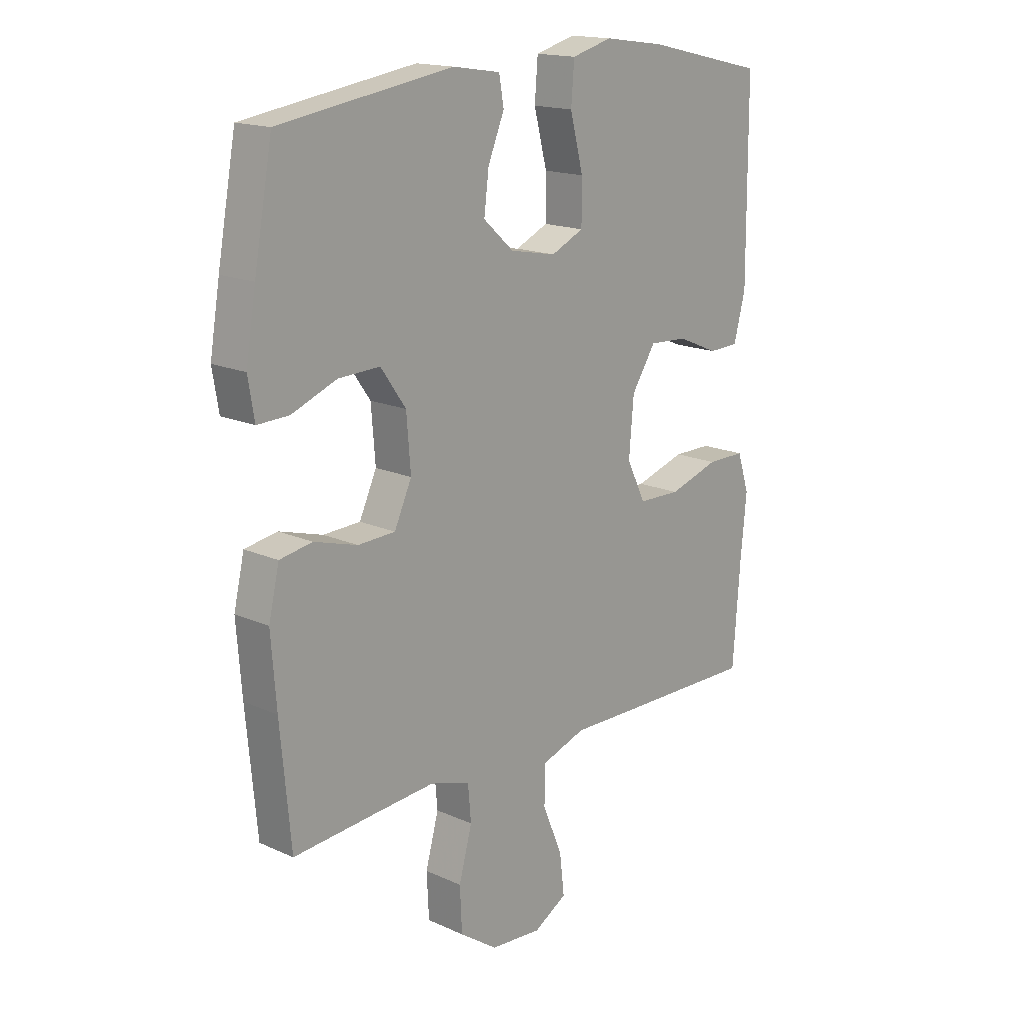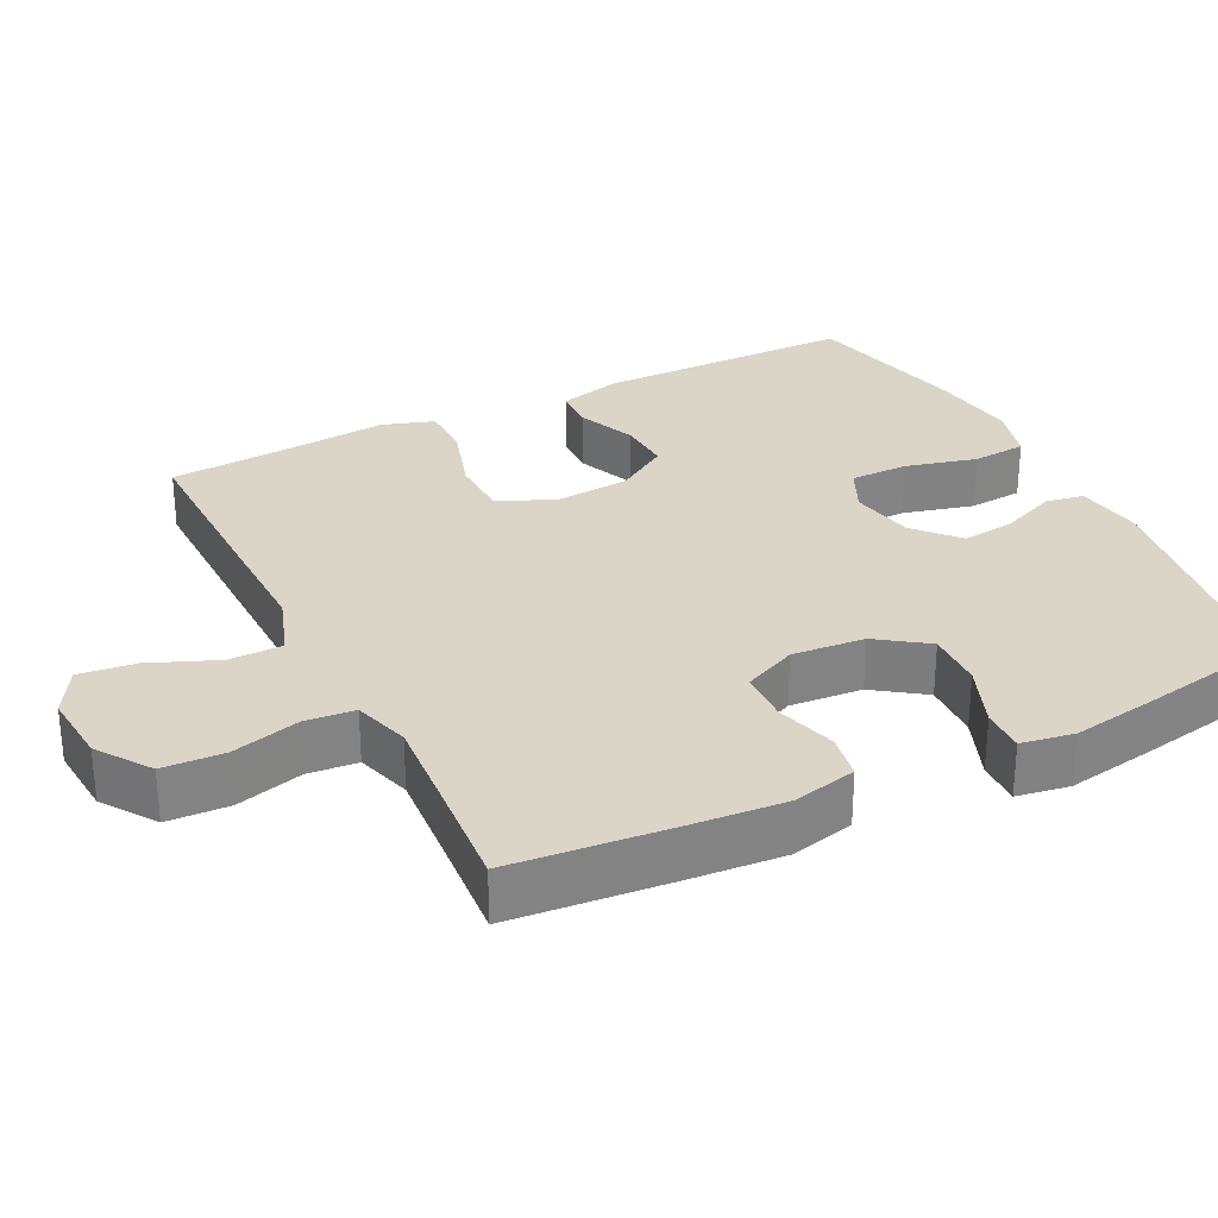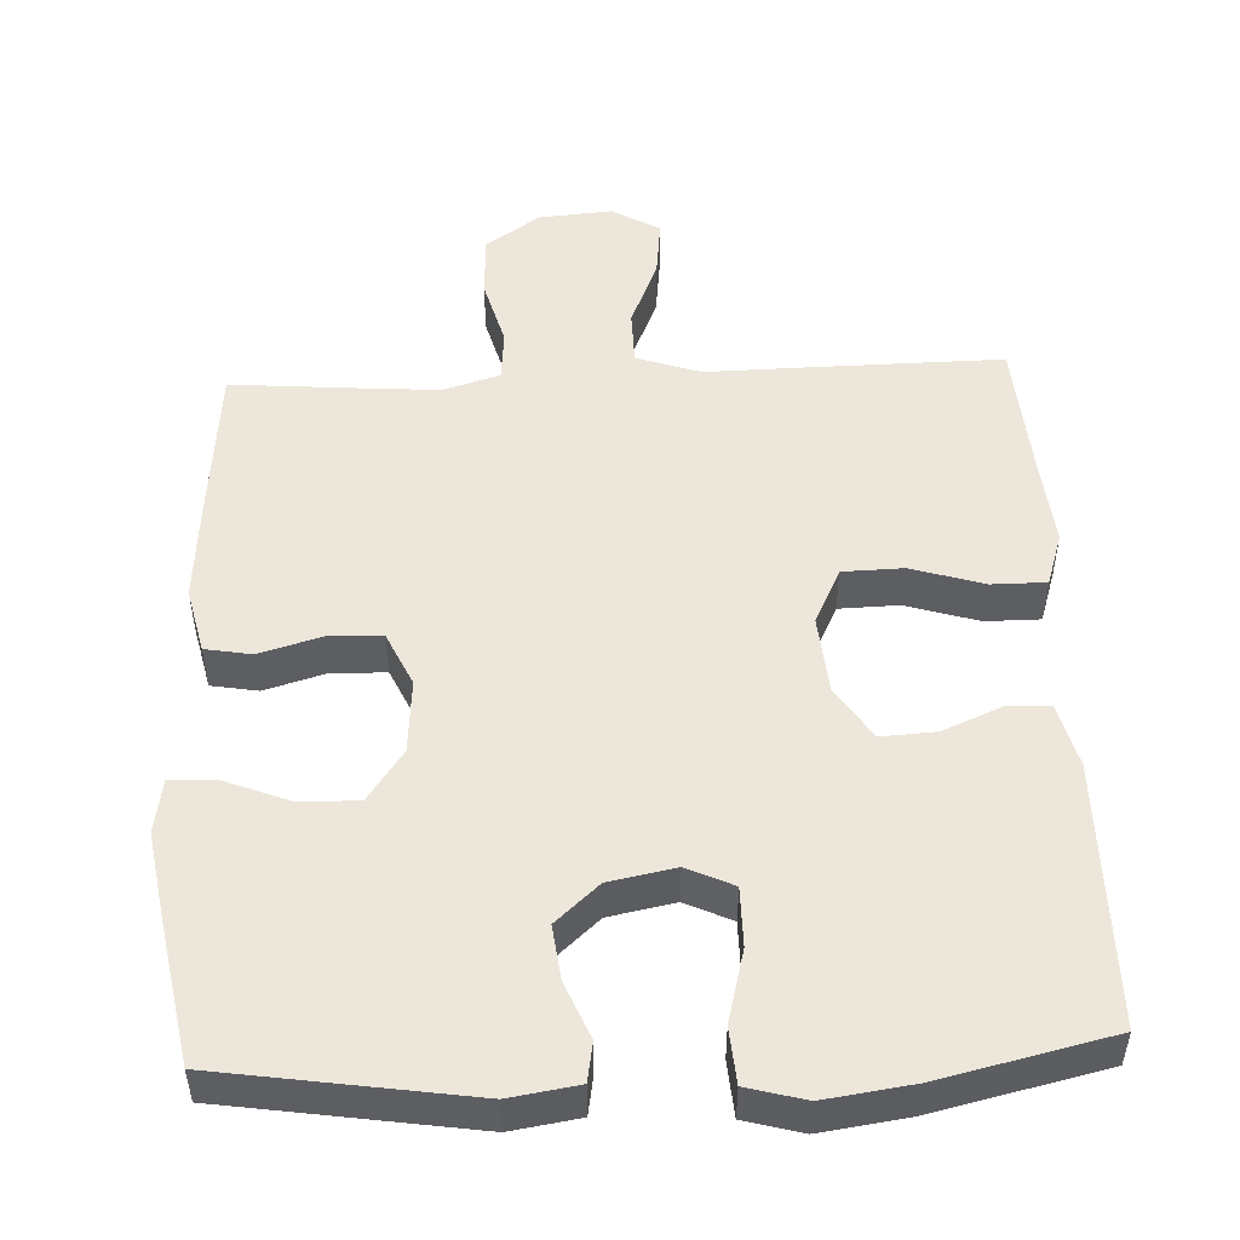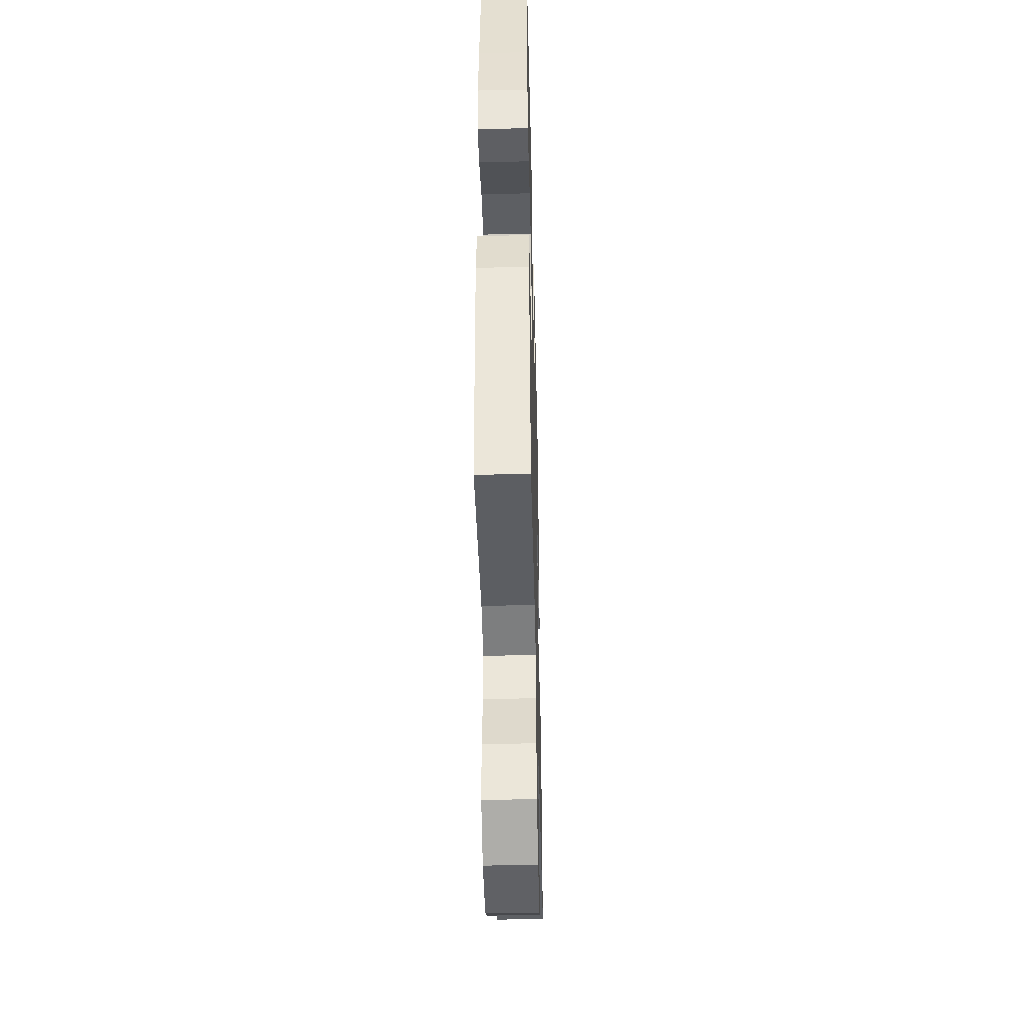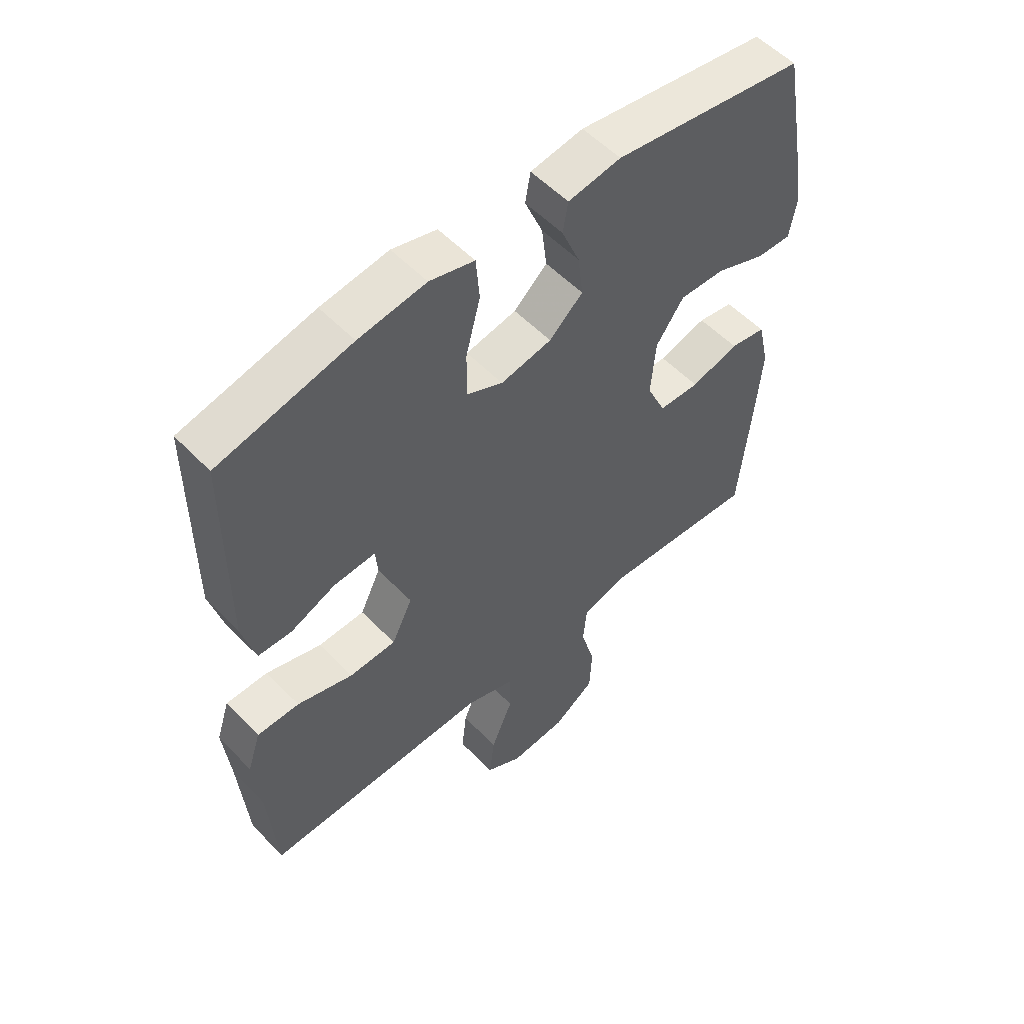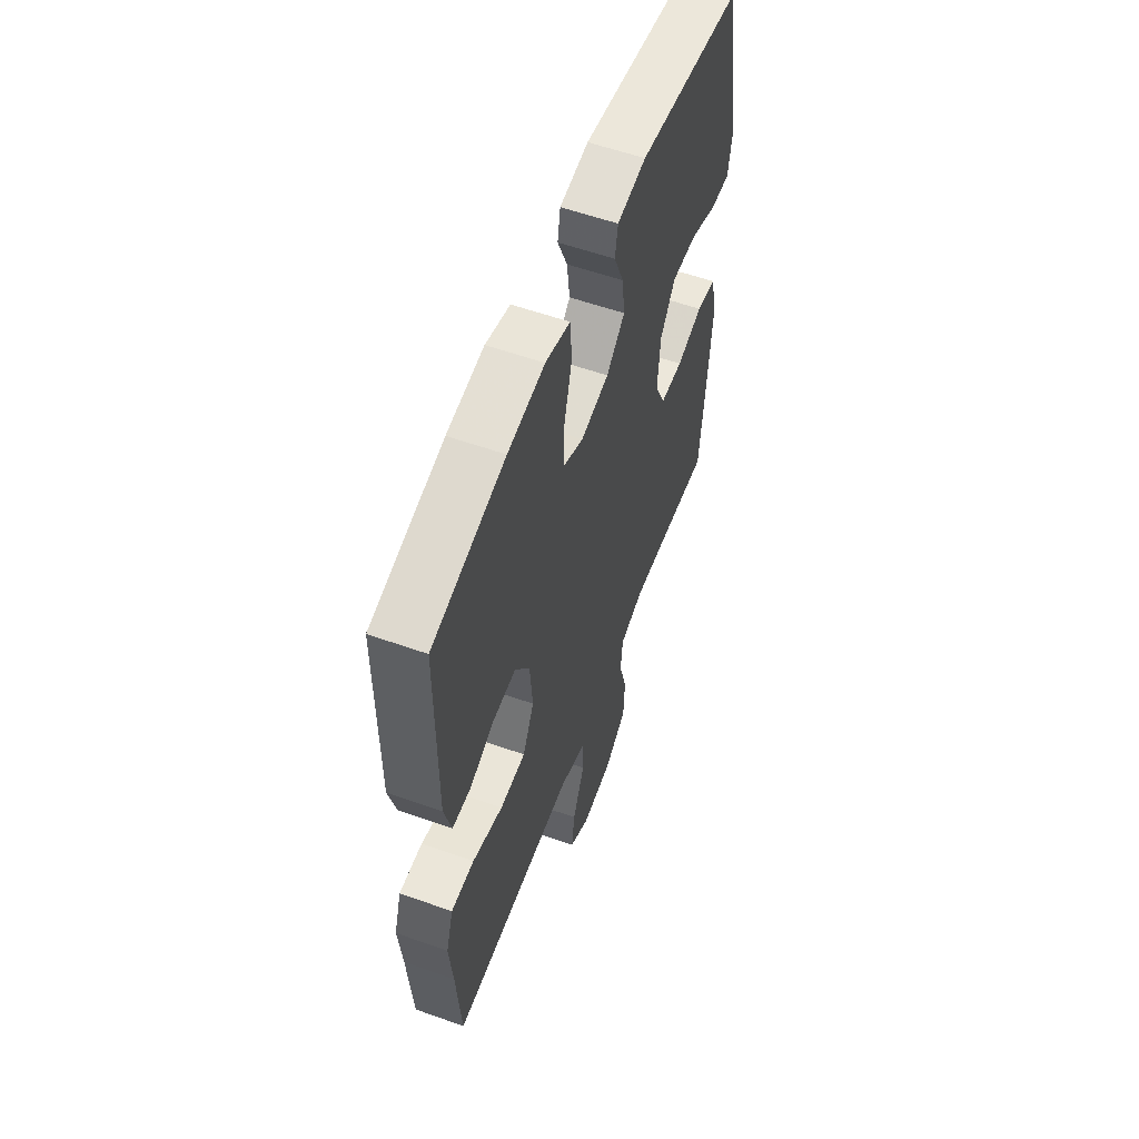
<metadata>
{"format":"obj","ext":"obj","renderer":"f3d","projection":"perspective","resolution":1024,"background":"white","views":[{"elev":16.7,"azim":-47.6,"up":"+Z"},{"elev":29.5,"azim":-116.6,"up":"+Y"},{"elev":50.6,"azim":-2.6,"up":"+Y"},{"elev":-42.5,"azim":-88.6,"up":"+Z"},{"elev":54.9,"azim":137.2,"up":"+Z"},{"elev":57.6,"azim":110.2,"up":"+Z"}]}
</metadata>
<code>
v -0.5 0.07 -0.5
v -0.52 0.07 -0.283
v -0.53 0.07 -0.154
v -0.51 0.07 -0.067
v -0.448 0.07 -0.056
v -0.365 0.07 -0.08
v -0.294 0.07 -0.077
v -0.261 0.07 -0.005
v -0.269 0.07 0.094
v -0.317 0.07 0.162
v -0.396 0.07 0.159
v -0.482 0.07 0.125
v -0.542 0.07 0.123
v -0.554 0.07 0.195
v -0.535 0.07 0.309
v -0.5 0.07 0.5
v -0.17 0.07 0.551
v -0.079 0.07 0.537
v -0.07 0.07 0.485
v -0.101 0.07 0.41
v -0.11 0.07 0.337
v -0.052 0.07 0.285
v 0.036 0.07 0.268
v 0.098 0.07 0.297
v 0.098 0.07 0.376
v 0.073 0.07 0.473
v 0.079 0.07 0.547
v 0.156 0.07 0.568
v 0.272 0.07 0.552
v 0.5 0.07 0.5
v 0.502 0.07 0.148
v 0.48 0.07 0.063
v 0.422 0.07 0.061
v 0.344 0.07 0.094
v 0.271 0.07 0.098
v 0.225 0.07 0.027
v 0.216 0.07 -0.078
v 0.252 0.07 -0.152
v 0.333 0.07 -0.154
v 0.429 0.07 -0.124
v 0.502 0.07 -0.124
v 0.525 0.07 -0.195
v 0.514 0.07 -0.309
v 0.5 0.07 -0.5
v 0.24 0.07 -0.497
v 0.108 0.07 -0.495
v 0.023 0.07 -0.524
v 0.022 0.07 -0.597
v 0.06 0.07 -0.689
v 0.069 0.07 -0.766
v 0.005 0.07 -0.803
v -0.093 0.07 -0.795
v -0.165 0.07 -0.745
v -0.169 0.07 -0.661
v -0.144 0.07 -0.569
v -0.15 0.07 -0.501
v -0.226 0.07 -0.478
v -0.343 0.07 -0.487
v -0.5 0 -0.5
v -0.52 0 -0.283
v -0.53 0 -0.154
v -0.51 0 -0.067
v -0.448 0 -0.056
v -0.365 0 -0.08
v -0.294 0 -0.077
v -0.261 0 -0.005
v -0.269 0 0.094
v -0.317 0 0.162
v -0.396 0 0.159
v -0.482 0 0.125
v -0.542 0 0.123
v -0.554 0 0.195
v -0.535 0 0.309
v -0.5 0 0.5
v -0.17 0 0.551
v -0.079 0 0.537
v -0.07 0 0.485
v -0.101 0 0.41
v -0.11 0 0.337
v -0.052 0 0.285
v 0.036 0 0.268
v 0.098 0 0.297
v 0.098 0 0.376
v 0.073 0 0.473
v 0.079 0 0.547
v 0.156 0 0.568
v 0.272 0 0.552
v 0.5 0 0.5
v 0.502 0 0.148
v 0.48 0 0.063
v 0.422 0 0.061
v 0.344 0 0.094
v 0.271 0 0.098
v 0.225 0 0.027
v 0.216 0 -0.078
v 0.252 0 -0.152
v 0.333 0 -0.154
v 0.429 0 -0.124
v 0.502 0 -0.124
v 0.525 0 -0.195
v 0.514 0 -0.309
v 0.5 0 -0.5
v 0.24 0 -0.497
v 0.108 0 -0.495
v 0.023 0 -0.524
v 0.022 0 -0.597
v 0.06 0 -0.689
v 0.069 0 -0.766
v 0.005 0 -0.803
v -0.093 0 -0.795
v -0.165 0 -0.745
v -0.169 0 -0.661
v -0.144 0 -0.569
v -0.15 0 -0.501
v -0.226 0 -0.478
v -0.343 0 -0.487
f 53 54 55
f 52 53 55
f 51 52 55
f 50 51 55
f 49 50 55
f 48 49 55
f 47 48 55 56
f 46 47 56 57
f 45 46 57
f 44 45 57
f 43 44 57
f 43 57 58
f 42 43 58
f 41 42 58
f 40 41 58
f 39 40 58
f 32 33 34
f 31 32 34
f 30 31 34
f 29 30 34
f 28 29 34
f 27 28 34
f 26 27 34
f 25 26 34
f 24 25 34 35
f 23 24 35 36
f 18 19 20
f 17 18 20
f 16 17 20
f 15 16 20
f 14 15 20
f 13 14 20
f 12 13 20
f 11 12 20
f 10 11 20 21
f 9 10 21 22
f 4 5 6
f 3 4 6
f 2 3 6
f 1 2 6
f 58 1 6
f 58 6 7
f 38 39 58
f 58 7 8
f 38 58 8
f 37 38 8
f 23 36 37
f 22 23 37
f 9 22 37
f 8 9 37
f 113 112 111
f 113 111 110
f 113 110 109
f 113 109 108
f 113 108 107
f 113 107 106
f 114 113 106 105
f 115 114 105 104
f 115 104 103
f 115 103 102
f 115 102 101
f 116 115 101
f 116 101 100
f 116 100 99
f 116 99 98
f 116 98 97
f 92 91 90
f 92 90 89
f 92 89 88
f 92 88 87
f 92 87 86
f 92 86 85
f 92 85 84
f 92 84 83
f 93 92 83 82
f 94 93 82 81
f 78 77 76
f 78 76 75
f 78 75 74
f 78 74 73
f 78 73 72
f 78 72 71
f 78 71 70
f 78 70 69
f 79 78 69 68
f 80 79 68 67
f 64 63 62
f 64 62 61
f 64 61 60
f 64 60 59
f 64 59 116
f 65 64 116
f 116 97 96
f 66 65 116
f 66 116 96
f 66 96 95
f 95 94 81
f 95 81 80
f 95 80 67
f 95 67 66
f 1 59 60 2
f 2 60 61 3
f 3 61 62 4
f 4 62 63 5
f 5 63 64 6
f 6 64 65 7
f 7 65 66 8
f 8 66 67 9
f 9 67 68 10
f 10 68 69 11
f 11 69 70 12
f 12 70 71 13
f 13 71 72 14
f 14 72 73 15
f 15 73 74 16
f 16 74 75 17
f 17 75 76 18
f 18 76 77 19
f 19 77 78 20
f 20 78 79 21
f 21 79 80 22
f 22 80 81 23
f 23 81 82 24
f 24 82 83 25
f 25 83 84 26
f 26 84 85 27
f 27 85 86 28
f 28 86 87 29
f 29 87 88 30
f 30 88 89 31
f 31 89 90 32
f 32 90 91 33
f 33 91 92 34
f 34 92 93 35
f 35 93 94 36
f 36 94 95 37
f 37 95 96 38
f 38 96 97 39
f 39 97 98 40
f 40 98 99 41
f 41 99 100 42
f 42 100 101 43
f 43 101 102 44
f 44 102 103 45
f 45 103 104 46
f 46 104 105 47
f 47 105 106 48
f 48 106 107 49
f 49 107 108 50
f 50 108 109 51
f 51 109 110 52
f 52 110 111 53
f 53 111 112 54
f 54 112 113 55
f 55 113 114 56
f 56 114 115 57
f 57 115 116 58
f 58 116 59 1

</code>
